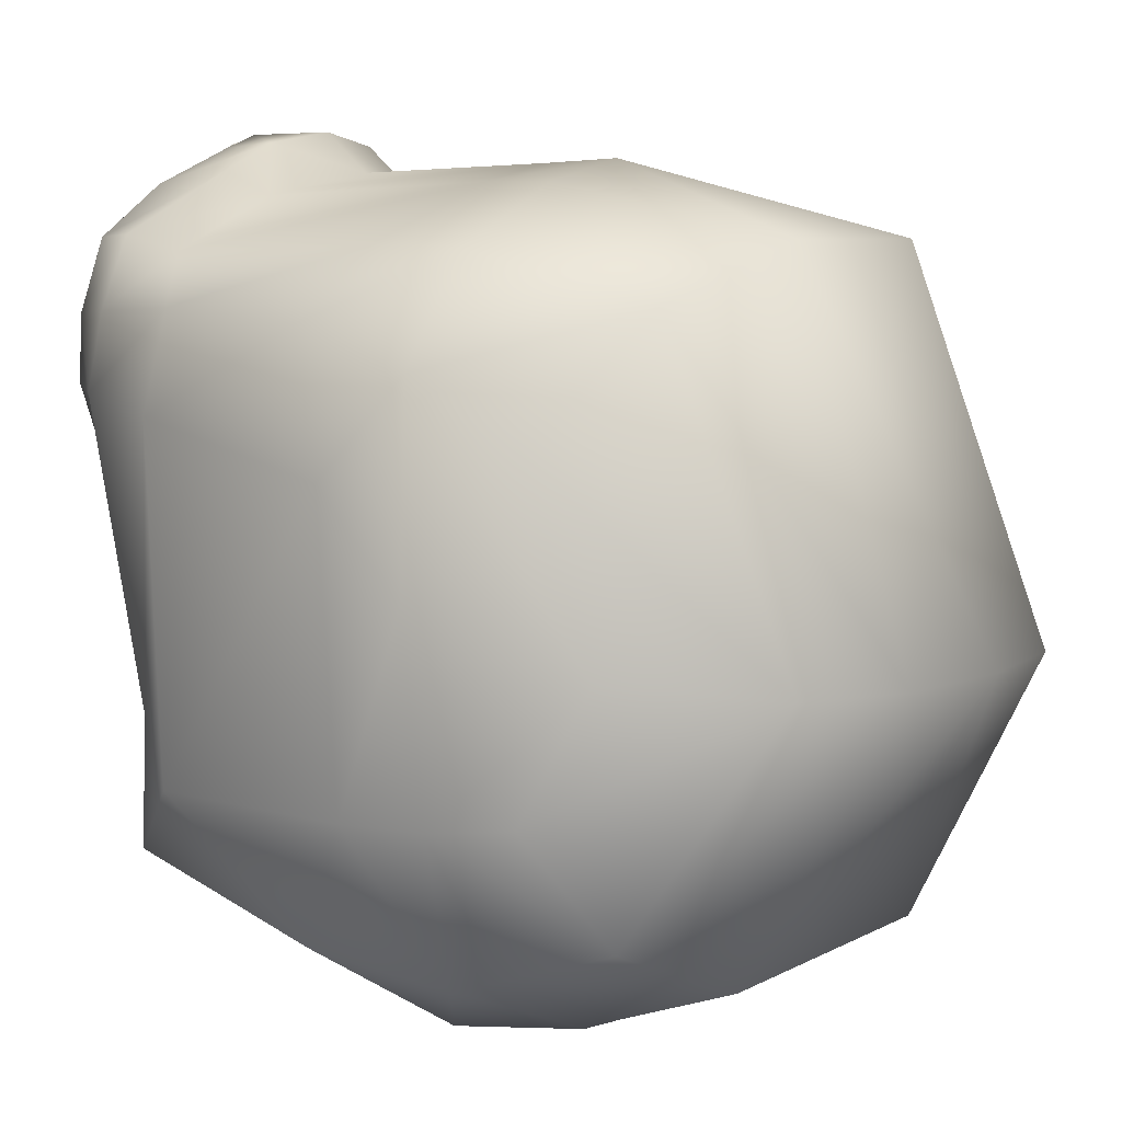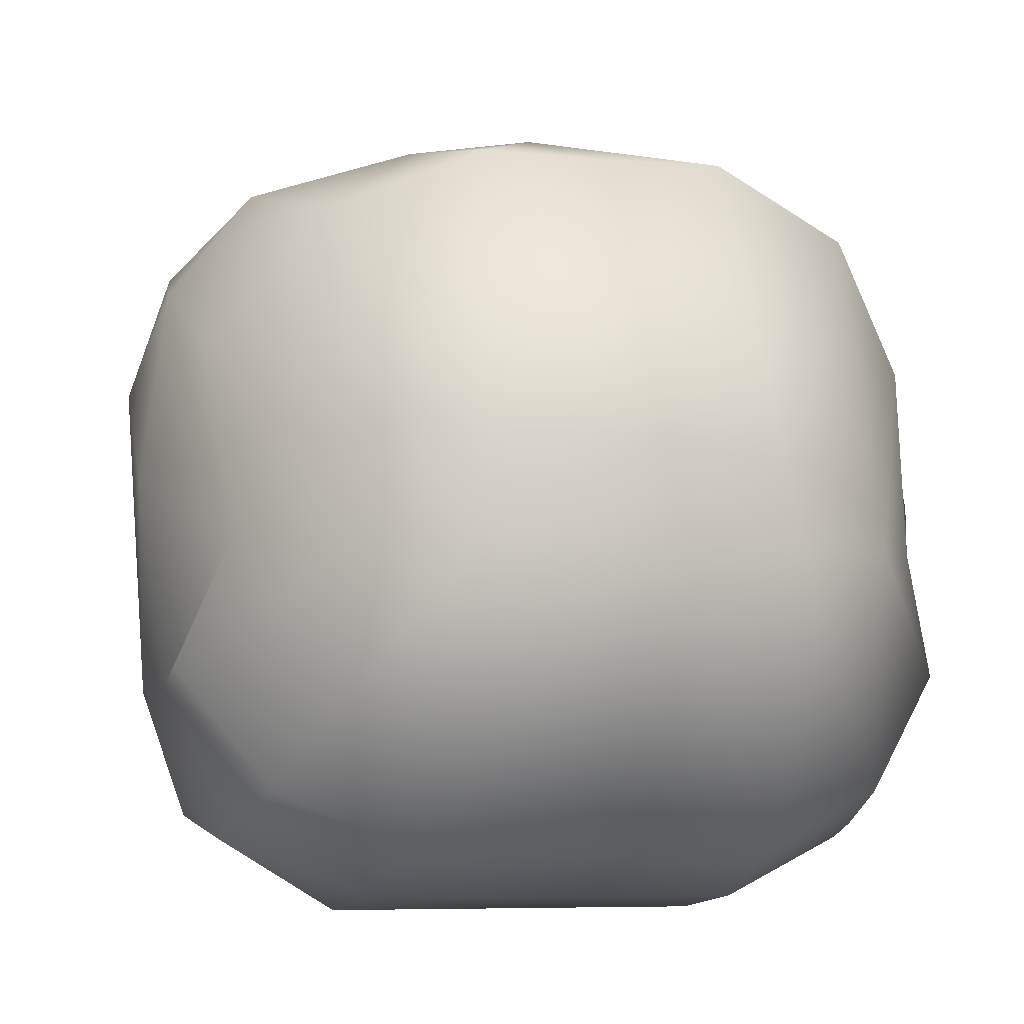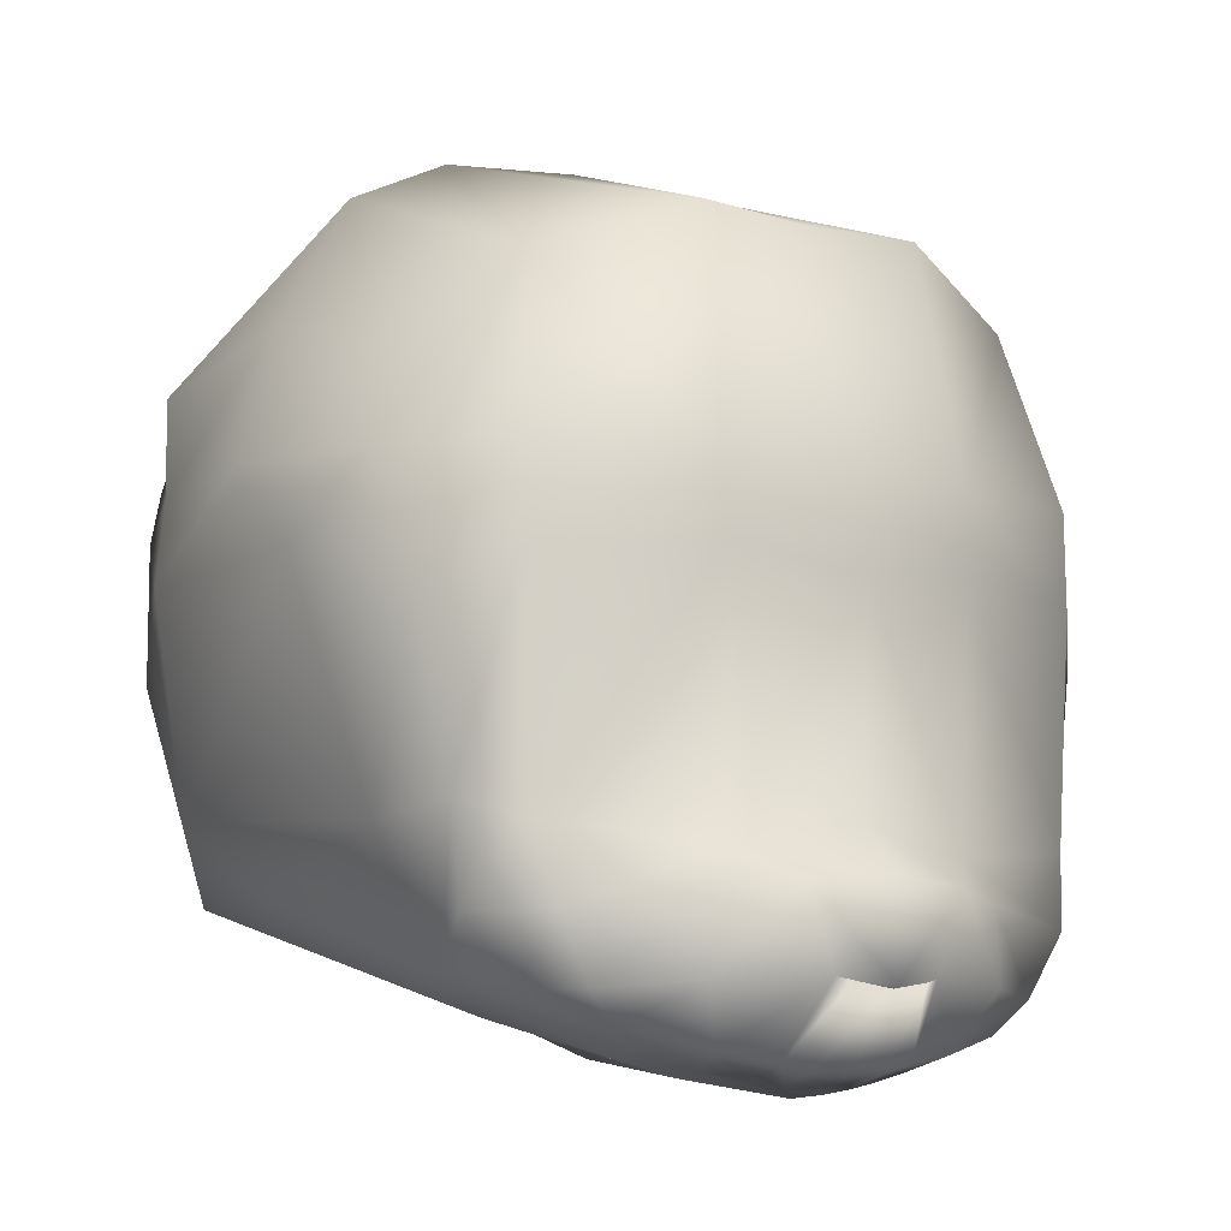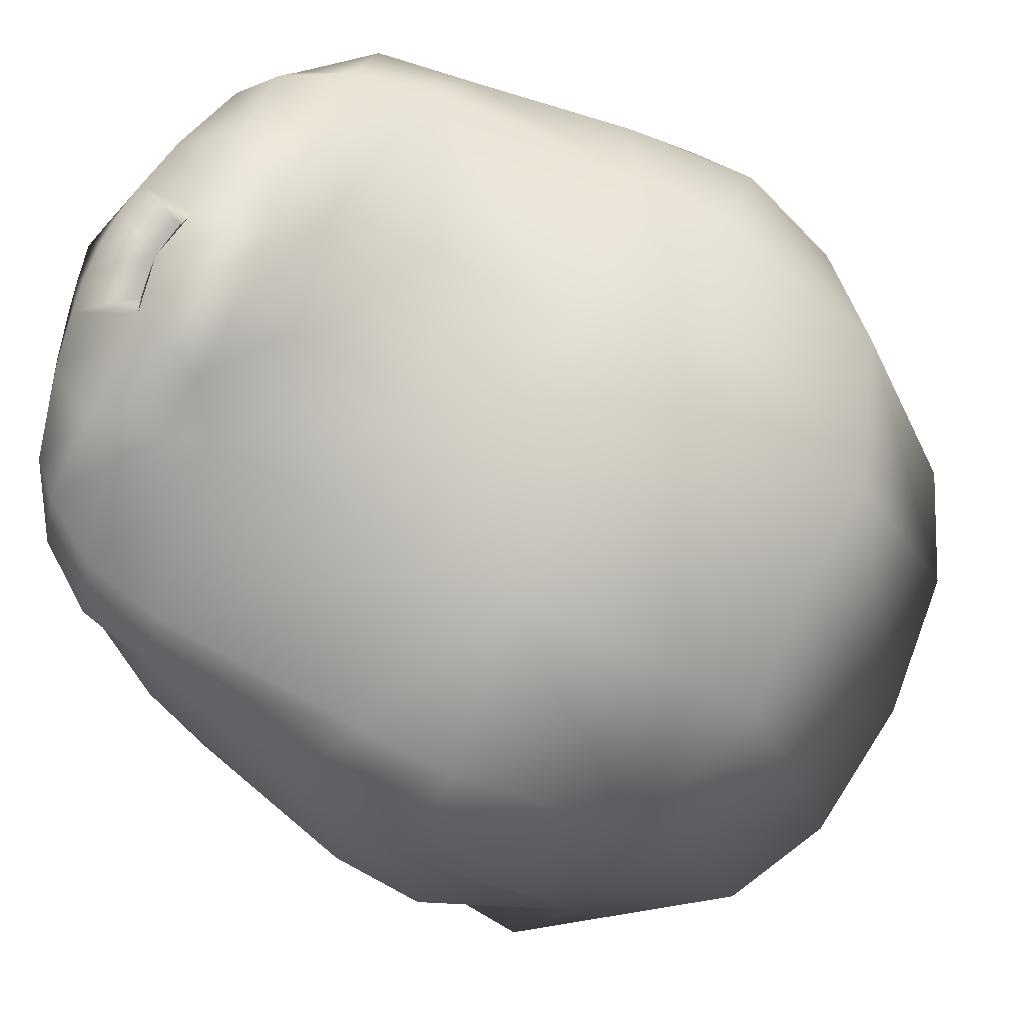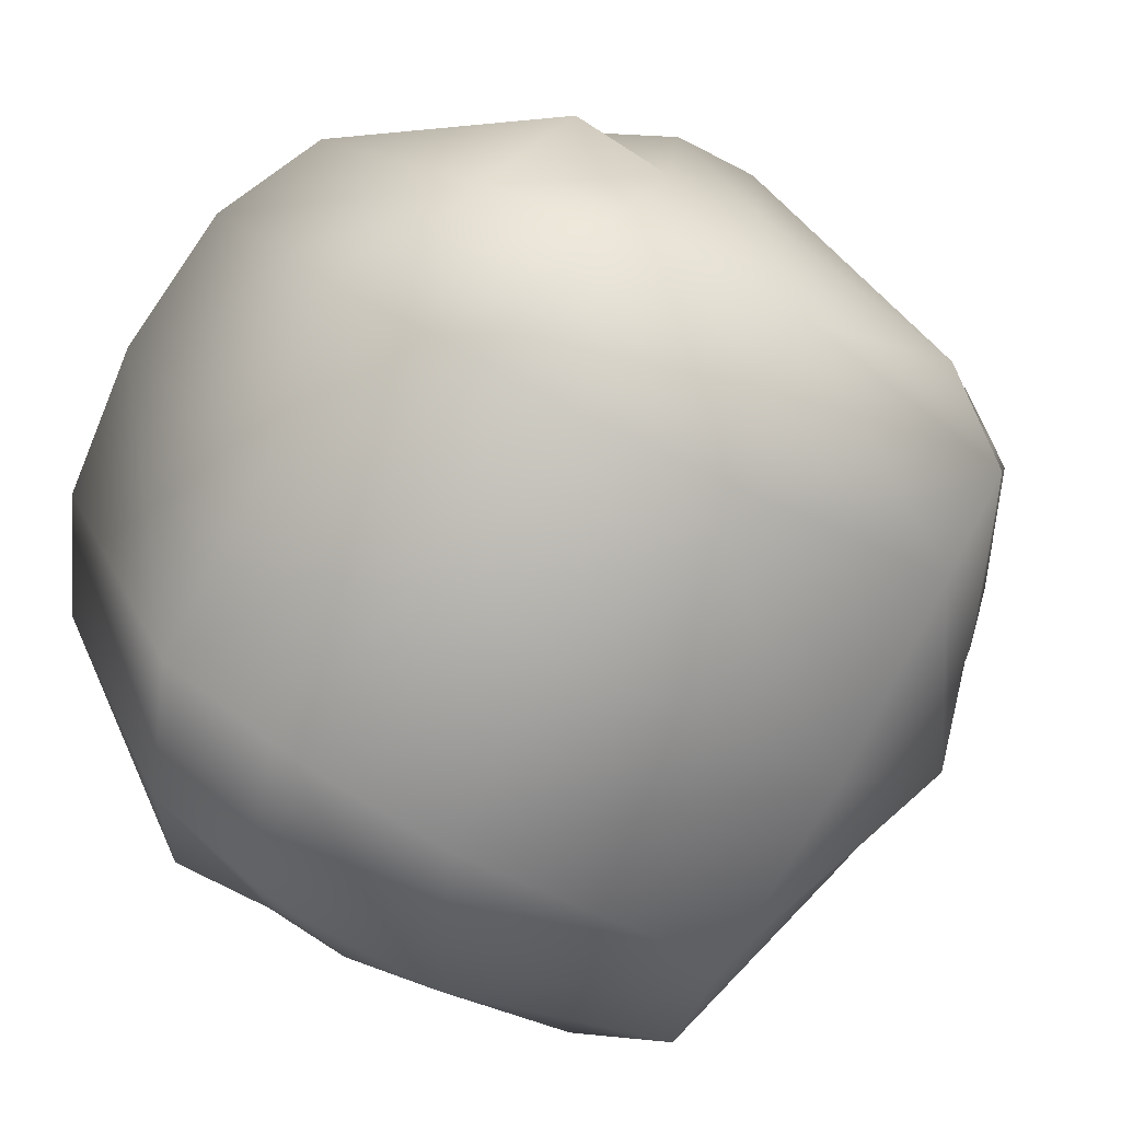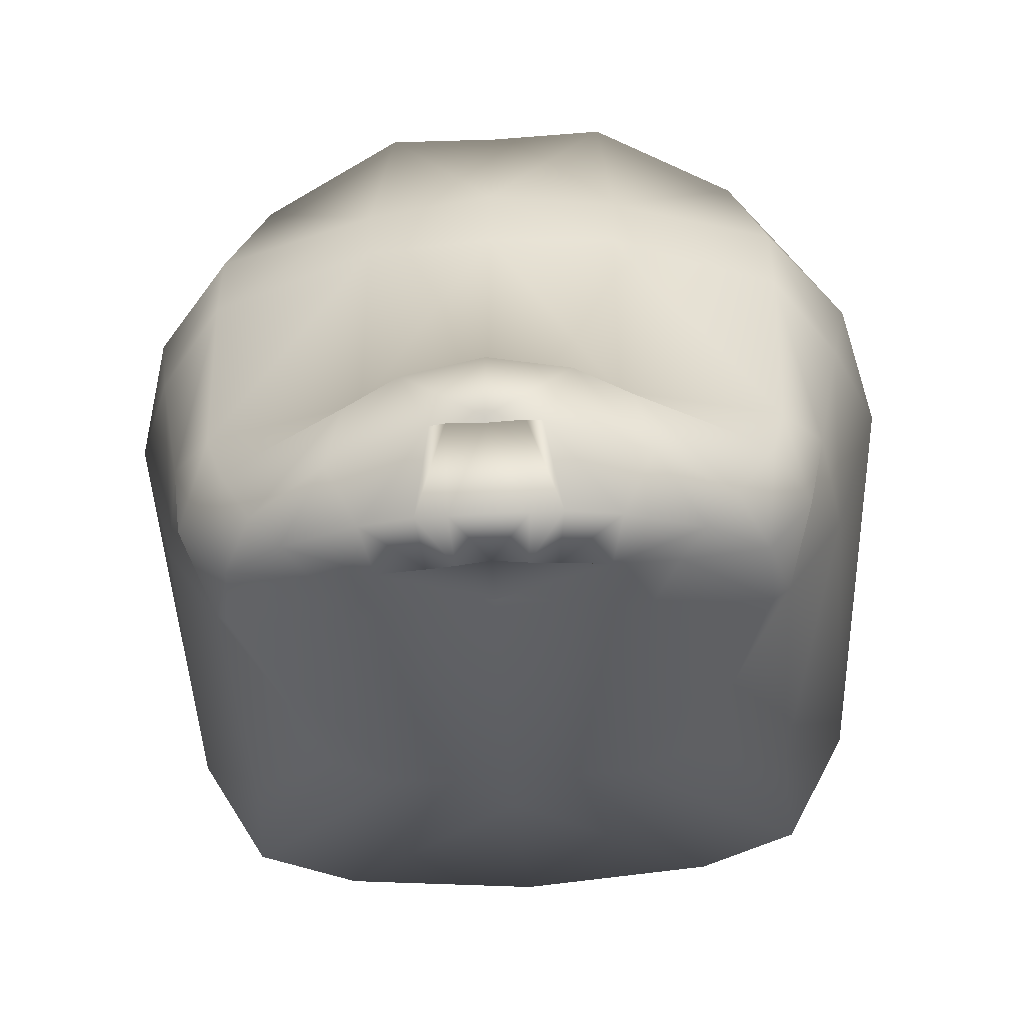
<metadata>
{"format":"obj","ext":"obj","renderer":"f3d","projection":"perspective","resolution":1024,"background":"white","views":[{"elev":6.3,"azim":121.6,"up":"+Z"},{"elev":-6.2,"azim":163.7,"up":"+Z"},{"elev":-9.5,"azim":-34.1,"up":"+Y"},{"elev":79.5,"azim":116.4,"up":"+Z"},{"elev":-78.7,"azim":-118.4,"up":"+Z"},{"elev":-50.8,"azim":3.5,"up":"+Y"}]}
</metadata>
<code>
g head
v -9.689e-08 -0.2442 0.9105
v -9.689e-08 -0.2414 0.9532
v 0.1051 -0.2228 0.9276
v 0.09228 -0.229 0.8886
v -9.689e-08 -0.2082 0.6161
v 0.05528 -0.1864 0.6326
v 0.1357 -0.2152 0.8667
v 0.1867 -0.07101 0.3694
v -9.689e-08 -0.07597 0.3541
v 0.1126 -0.1742 0.6208
v 0.1788 0.1839 0.2729
v -9.689e-08 0.1839 0.2729
v 0.1756 0.3133 0.2877
v -9.689e-08 0.3133 0.2877
v 0.1744 0.3487 0.3008
v -9.689e-08 0.3487 0.3008
v 0.1653 0.4542 0.3352
v -9.689e-08 0.4542 0.3352
v -9.689e-08 0.6094 0.5925
v 0.3012 0.3095 0.3552
v 0.3049 0.2642 0.3421
v 0.3144 0.1278 0.3629
v 0.279 -0.07634 0.4187
v 0.139 0.5941 0.5925
v 0.2848 0.4089 0.3856
v 0.3575 0.2751 0.483
v 0.3659 0.1974 0.4838
v 0.3345 -0.007673 0.4857
v 0.1104 0.4744 0.951
v -9.689e-08 0.4692 0.951
v -9.689e-08 0.2403 1.022
v 0.176 -0.1546 0.6302
v 0.2701 -0.07894 0.531
v 0.2519 -0.1633 0.8249
v 0.2682 -0.1396 0.8161
v 0.3259 -0.03009 0.8017
v 0.3824 0.1898 0.7587
v 0.1655 -0.2047 0.913
v 0.2482 -0.163 0.8865
v 0.1902 -0.1924 0.9389
v 0.3833 0.2714 0.6672
v 0.117 -0.2089 0.9721
v 0.05799 -0.2327 0.9392
v 0.0655 -0.217 0.9853
v 0.03207 -0.2371 0.9455
v 0.03593 -0.221 0.9888
v -9.689e-08 -0.2414 0.9532
v -9.689e-08 -0.2225 0.991
v -9.689e-08 -0.1614 1.043
v 0.03544 -0.1558 1.04
v 0.05009 -0.1525 1.035
v 0.1459 -0.1567 0.9999
v 0.2187 -0.1627 0.9525
v 0.07759 -0.08026 1.038
v -9.689e-08 -0.1595 1.049
v -9.689e-08 -0.0736 1.05
v -9.689e-08 -0.03013 1.011
v 0.1318 -0.09044 1.012
v 0.1186 -0.05295 0.9895
v -9.689e-08 0.1657 1.018
v 0.256 -0.104 0.9547
v 0.1208 0.1817 1
v 0.2908 -0.1036 0.8892
v 0.2692 -0.03566 0.941
v 0.3087 -0.01835 0.8934
v 0.1226 0.2479 0.9991
v 0.2783 0.1729 0.9467
v 0.3367 0.1374 0.8832
v 0.2488 0.4256 0.8979
v 0.2792 0.2602 0.9442
v 0.3566 0.258 0.8461
v 0.2382 0.5444 0.5938
v 0.3211 0.4087 0.6068
v 0.3374 0.3527 0.7873
v 0.3634 0.3649 0.495
v -9.689e-08 -0.2414 0.9532
v 0.05799 -0.2327 0.9392
v 0.1051 -0.2228 0.9276
v 0.03207 -0.2371 0.9455
v -9.689e-08 -0.1614 1.043
v -9.689e-08 -0.1757 0.9658
v 0.05136 -0.1667 0.9953
v 0.03544 -0.1558 1.04
v 0.08925 -0.1506 0.9968
v 0.05009 -0.1525 1.035
v -9.689e-08 -0.1757 0.9658
v -9.689e-08 -0.1595 1.049
v -0.1051 -0.2228 0.9276
v -9.689e-08 -0.2414 0.9532
v -9.689e-08 -0.2442 0.9105
v -0.09229 -0.229 0.8886
v -9.689e-08 -0.2082 0.6161
v -0.05528 -0.1864 0.6326
v -0.1357 -0.2152 0.8667
v -0.1867 -0.07101 0.3694
v -9.689e-08 -0.07597 0.3541
v -0.1126 -0.1742 0.6208
v -0.1788 0.1839 0.2729
v -9.689e-08 0.1839 0.2729
v -0.1756 0.3133 0.2877
v -9.689e-08 0.3133 0.2877
v -0.1744 0.3487 0.3008
v -9.689e-08 0.3487 0.3008
v -0.1653 0.4542 0.3352
v -9.689e-08 0.4542 0.3352
v -9.689e-08 0.6094 0.5925
v -0.3012 0.3095 0.3552
v -0.3049 0.2642 0.3421
v -0.3144 0.1278 0.3629
v -0.279 -0.07634 0.4187
v -0.139 0.5941 0.5925
v -0.2848 0.4089 0.3856
v -0.3575 0.2751 0.483
v -0.3659 0.1974 0.4838
v -0.3345 -0.007673 0.4857
v -0.1104 0.4744 0.951
v -9.689e-08 0.4692 0.951
v -9.689e-08 0.2403 1.022
v -0.176 -0.1546 0.6302
v -0.2701 -0.07894 0.531
v -0.2519 -0.1633 0.8249
v -0.2682 -0.1396 0.8161
v -0.3259 -0.03009 0.8017
v -0.3824 0.1898 0.7587
v -0.1655 -0.2047 0.913
v -0.2482 -0.163 0.8865
v -0.1902 -0.1924 0.9389
v -0.3833 0.2714 0.6672
v -0.117 -0.2089 0.9721
v -0.05799 -0.2327 0.9392
v -0.0655 -0.217 0.9853
v -0.03207 -0.2371 0.9455
v -0.03593 -0.221 0.9888
v -9.689e-08 -0.2414 0.9532
v -9.689e-08 -0.2225 0.991
v -9.689e-08 -0.1614 1.043
v -0.03544 -0.1558 1.04
v -0.05009 -0.1525 1.035
v -0.1459 -0.1567 0.9999
v -0.2187 -0.1627 0.95
v -0.07759 -0.08026 1.038
v -9.689e-08 -0.1595 1.049
v -9.689e-08 -0.0736 1.05
v -0.1186 -0.05295 0.9895
v -9.689e-08 -0.03013 1.011
v -9.689e-08 0.1657 1.018
v -0.1318 -0.09044 1.012
v -0.2494 -0.104 0.9547
v -0.1208 0.1817 1
v -0.2973 -0.1036 0.8892
v -0.2692 -0.03566 0.941
v -0.3087 -0.01835 0.8934
v -0.1226 0.2479 0.9991
v -0.2783 0.1729 0.9467
v -0.3367 0.1374 0.8832
v -0.2488 0.4256 0.8979
v -0.2792 0.2602 0.9442
v -0.3566 0.258 0.8461
v -0.2382 0.5444 0.5938
v -0.3211 0.4087 0.6068
v -0.3374 0.3527 0.7873
v -0.3634 0.3649 0.495
v -0.1051 -0.2228 0.9276
v -0.05799 -0.2327 0.9392
v -9.689e-08 -0.2414 0.9532
v -0.03207 -0.2371 0.9455
v -9.689e-08 -0.1614 1.043
v -0.05136 -0.1667 0.9953
v -9.689e-08 -0.1757 0.9658
v -0.03544 -0.1558 1.04
v -0.08925 -0.1506 0.9968
v -0.05009 -0.1525 1.035
v -9.689e-08 -0.1757 0.9658
v -9.689e-08 -0.1595 1.049
g head_0
f 3 2 1
f 1 4 3
f 4 1 5
f 6 4 5
f 3 4 7
f 7 4 6
f 8 6 5
f 9 8 5
f 10 7 6
f 10 6 8
f 11 8 9
f 12 11 9
f 13 11 12
f 14 13 12
f 15 13 14
f 16 15 14
f 17 15 16
f 18 17 16
f 18 19 17
f 13 15 20
f 20 15 17
f 11 13 21
f 21 13 20
f 8 11 22
f 22 11 21
f 23 10 8
f 23 8 22
f 19 24 17
f 25 20 17
f 17 24 25
f 21 20 26
f 26 20 25
f 22 21 27
f 27 21 26
f 23 22 28
f 28 22 27
f 29 24 19
f 30 29 19
f 30 31 29
f 32 10 23
f 33 23 28
f 33 32 23
f 32 34 10
f 34 7 10
f 33 35 32
f 35 34 32
f 28 36 33
f 36 35 33
f 27 37 28
f 37 36 28
f 38 7 34
f 38 3 7
f 39 38 34
f 39 34 35
f 38 40 3
f 39 40 38
f 41 37 27
f 26 41 27
f 40 42 3
f 3 42 43
f 42 44 43
f 43 44 45
f 44 46 45
f 45 46 47
f 46 48 47
f 49 48 46
f 50 49 46
f 50 46 44
f 51 50 44
f 51 44 42
f 52 42 40
f 52 51 42
f 53 52 40
f 53 40 39
f 54 51 52
f 55 51 54
f 56 55 54
f 57 56 54
f 58 52 53
f 58 54 52
f 59 57 54
f 54 58 59
f 57 59 60
f 61 58 53
f 61 53 39
f 58 61 59
f 59 62 60
f 60 62 31
f 63 61 39
f 63 39 35
f 61 64 59
f 64 61 63
f 59 64 62
f 63 35 65
f 65 64 63
f 35 36 65
f 62 66 31
f 31 66 29
f 64 67 62
f 67 64 65
f 62 67 66
f 65 36 68
f 68 67 65
f 36 37 68
f 29 66 69
f 29 69 24
f 67 70 66
f 70 67 68
f 66 70 69
f 68 37 71
f 71 70 68
f 69 70 71
f 37 41 71
f 69 72 24
f 24 72 25
f 71 41 73
f 73 41 26
f 74 69 71
f 69 74 72
f 74 71 73
f 74 73 72
f 25 72 75
f 75 26 25
f 72 73 75
f 75 73 26
f 78 77 76
f 77 79 76
f 82 81 80
f 83 82 80
f 84 82 83
f 85 84 83
f 86 84 85
f 87 86 85
f 90 89 88
f 88 91 90
f 90 91 92
f 91 93 92
f 91 88 94
f 91 94 93
f 93 95 92
f 95 96 92
f 94 97 93
f 93 97 95
f 95 98 96
f 98 99 96
f 98 100 99
f 100 101 99
f 100 102 101
f 102 103 101
f 102 104 103
f 104 105 103
f 106 105 104
f 102 100 107
f 102 107 104
f 100 98 108
f 100 108 107
f 98 95 109
f 98 109 108
f 97 110 95
f 95 110 109
f 111 106 104
f 107 112 104
f 111 104 112
f 107 108 113
f 107 113 112
f 108 109 114
f 108 114 113
f 109 110 115
f 109 115 114
f 111 116 106
f 116 117 106
f 118 117 116
f 97 119 110
f 110 120 115
f 119 120 110
f 121 119 97
f 94 121 97
f 122 120 119
f 121 122 119
f 123 115 120
f 122 123 120
f 124 114 115
f 123 124 115
f 94 125 121
f 88 125 94
f 125 126 121
f 121 126 122
f 127 125 88
f 127 126 125
f 124 128 114
f 128 113 114
f 129 127 88
f 129 88 130
f 131 129 130
f 131 130 132
f 133 131 132
f 133 132 134
f 135 133 134
f 135 136 133
f 136 137 133
f 133 137 131
f 137 138 131
f 131 138 129
f 129 139 127
f 138 139 129
f 139 140 127
f 127 140 126
f 138 141 139
f 138 142 141
f 142 143 141
f 144 141 143
f 143 145 144
f 144 145 146
f 141 147 139
f 139 147 140
f 144 147 141
f 147 148 140
f 140 148 126
f 148 147 144
f 149 144 146
f 149 146 118
f 148 150 126
f 126 150 122
f 151 148 144
f 148 151 150
f 151 144 149
f 122 150 152
f 151 152 150
f 123 122 152
f 153 149 118
f 153 118 116
f 154 151 149
f 151 154 152
f 154 149 153
f 123 152 155
f 154 155 152
f 124 123 155
f 153 116 156
f 156 116 111
f 157 154 153
f 154 157 155
f 157 153 156
f 124 155 158
f 157 158 155
f 157 156 158
f 128 124 158
f 159 156 111
f 159 111 112
f 128 158 160
f 128 160 113
f 156 161 158
f 161 156 159
f 158 161 160
f 160 161 159
f 159 112 162
f 113 162 112
f 160 159 162
f 160 162 113
f 165 164 163
f 165 166 164
f 169 168 167
f 168 170 167
f 168 171 170
f 171 172 170
f 171 173 172
f 173 174 172

</code>
